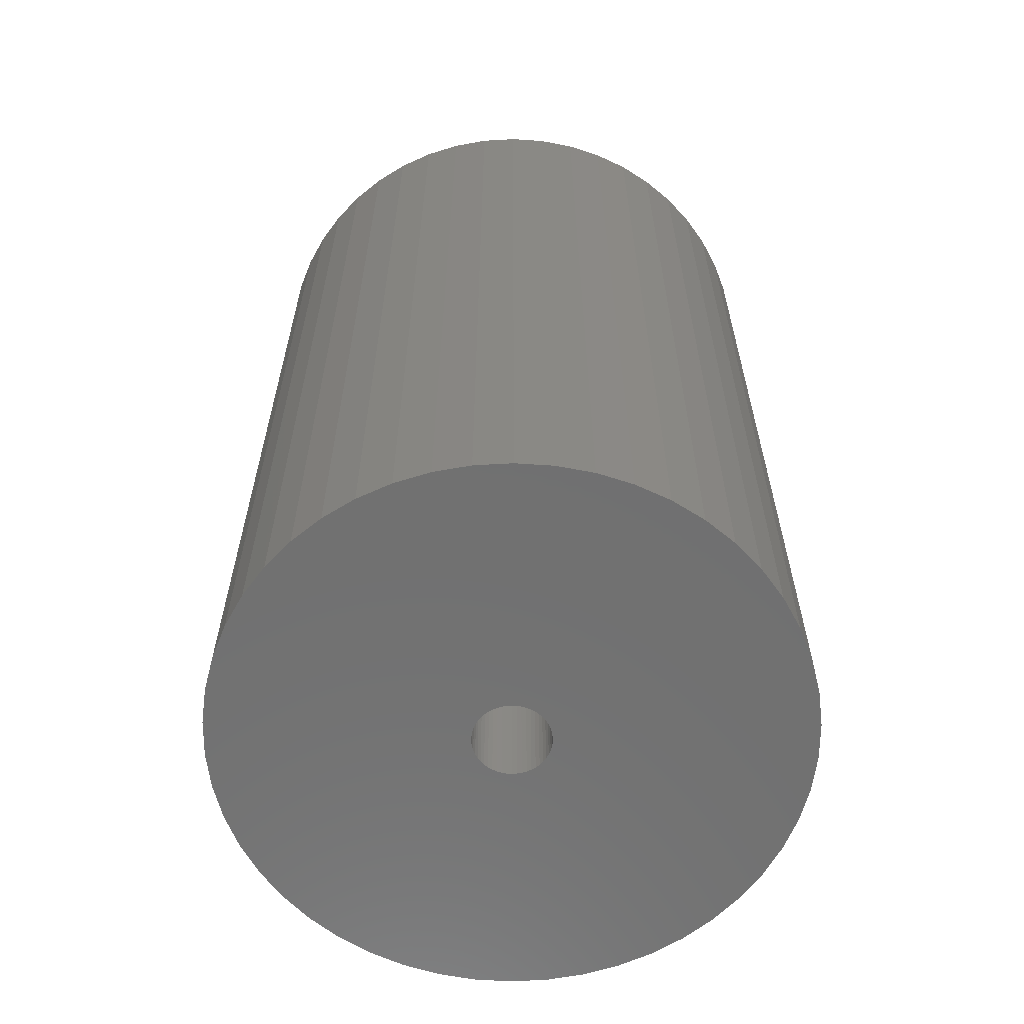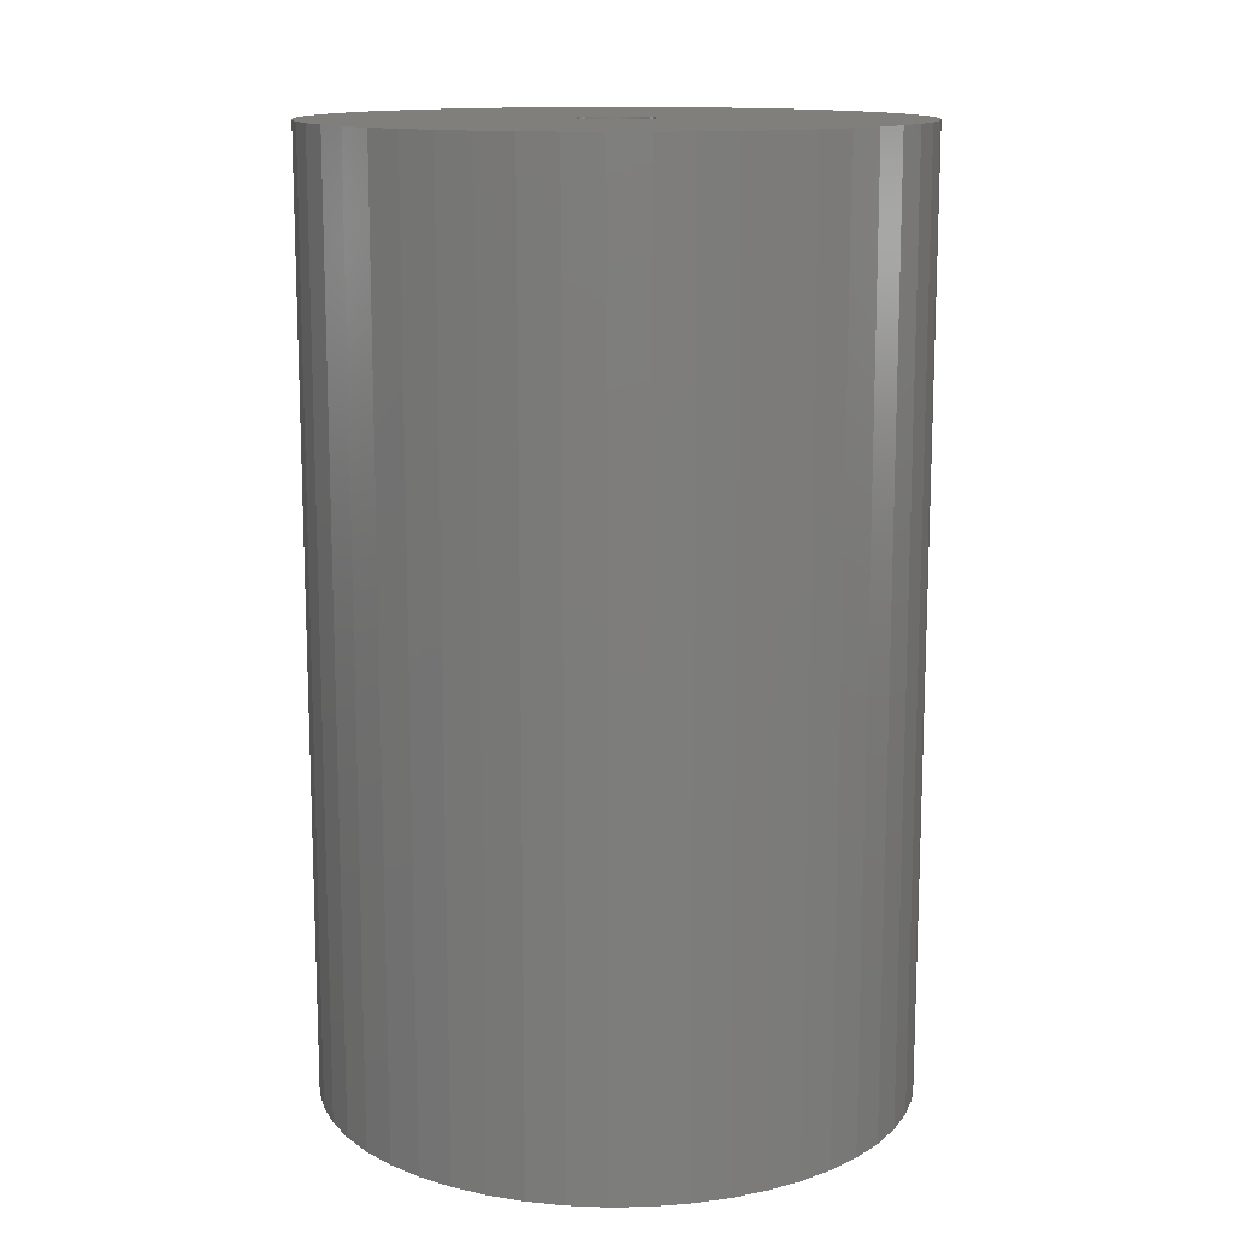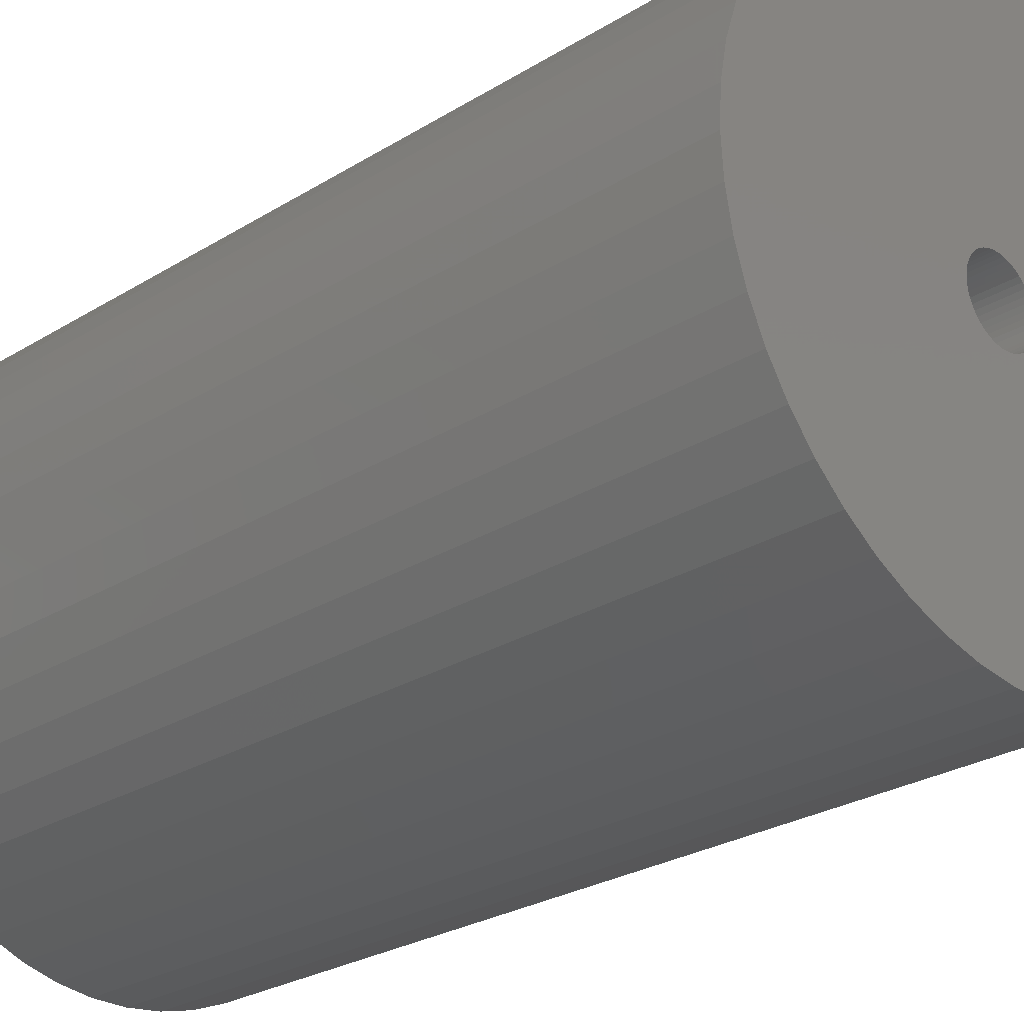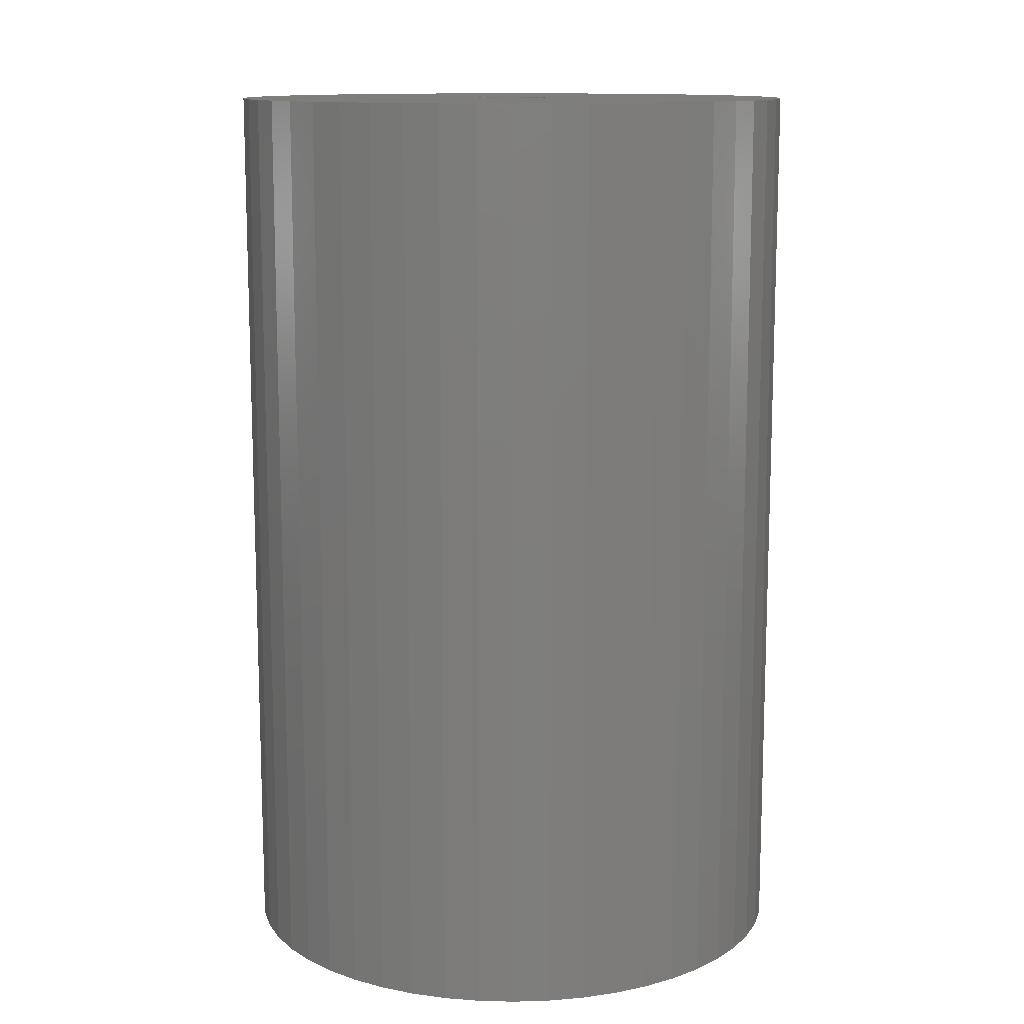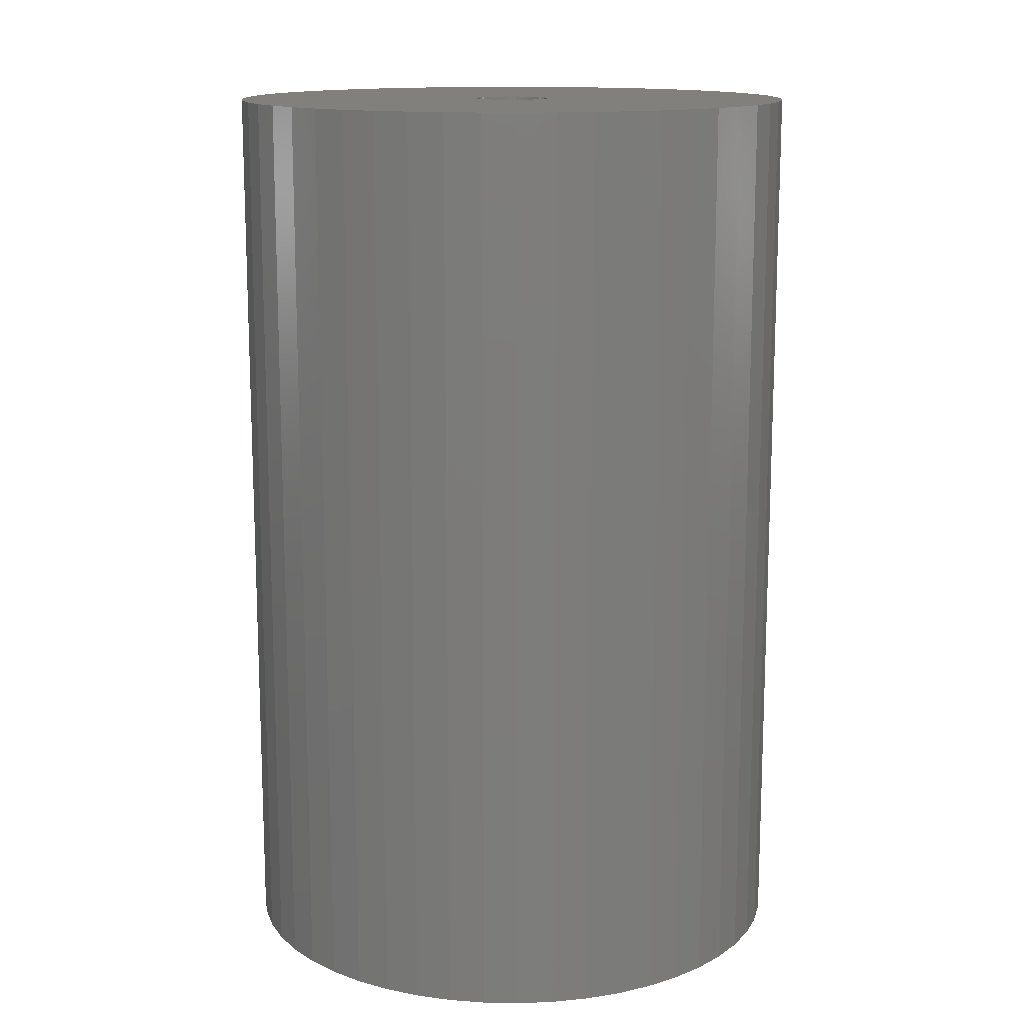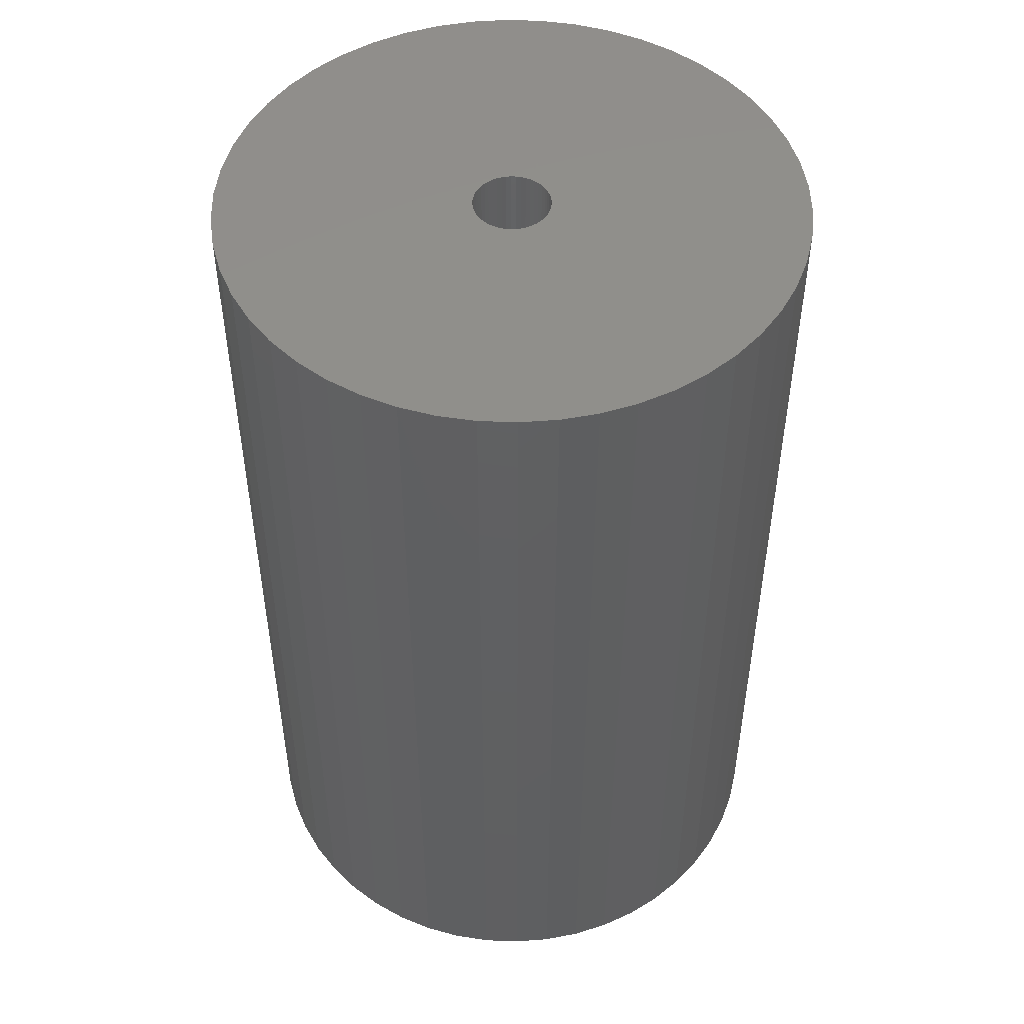
<metadata>
{"format":"stl","ext":"stl","renderer":"f3d","projection":"perspective","resolution":1024,"background":"white","views":[{"elev":-62.3,"azim":-68.7,"up":"+Z"},{"elev":13.3,"azim":48.4,"up":"+Z"},{"elev":-26.4,"azim":-45.8,"up":"+Y"},{"elev":12.2,"azim":-4.0,"up":"+Z"},{"elev":13.8,"azim":153.4,"up":"+Z"},{"elev":49.5,"azim":168.1,"up":"+Z"}]}
</metadata>
<code>
# stl→obj: 200 verts, 400 faces
v 17 0 27
v 16.87 2.131 -27
v 16.87 2.131 27
v 17 0 -27
v -17 0 -27
v -16.87 2.131 27
v -16.87 2.131 -27
v -17 0 27
v 1.067 16.97 -27
v -1.067 16.97 27
v 1.067 16.97 27
v -1.067 16.97 -27
v -1.067 -16.97 -27
v 1.067 -16.97 27
v -1.067 -16.97 27
v 1.067 -16.97 -27
v 12.39 11.64 -27
v 10.84 13.1 27
v 12.39 11.64 27
v 10.84 13.1 -27
v -10.84 13.1 -27
v -12.39 11.64 27
v -10.84 13.1 27
v -12.39 11.64 -27
v -5.253 16.17 -27
v -7.238 15.38 27
v -5.253 16.17 27
v -7.238 15.38 -27
v 15.81 6.258 27
v 14.9 8.19 -27
v 14.9 8.19 27
v 15.81 6.258 -27
v 7.238 15.38 -27
v 5.253 16.17 27
v 7.238 15.38 27
v 5.253 16.17 -27
v 3.185 16.7 27
v 3.185 16.7 -27
v 9.109 14.35 -27
v 9.109 14.35 27
v -15.81 6.258 -27
v -14.9 8.19 27
v -14.9 8.19 -27
v -15.81 6.258 27
v 2.25 0 27
v 2.232 0.282 27
v 16.47 4.228 27
v 16.87 -2.131 27
v 2.179 0.5596 27
v 2.232 -0.282 27
v 2.092 0.8283 27
v 16.47 -4.228 27
v 1.972 1.084 27
v 13.75 9.992 27
v 2.179 -0.5596 27
v 1.82 1.323 27
v 15.81 -6.258 27
v 1.64 1.54 27
v 2.092 -0.8283 27
v 1.434 1.734 27
v 14.9 -8.19 27
v 1.206 1.9 27
v 1.972 -1.084 27
v 0.958 2.036 27
v 13.75 -9.992 27
v 0.6953 2.14 27
v 1.82 -1.323 27
v 12.39 -11.64 27
v 0.4216 2.21 27
v 0.1413 2.246 27
v -0.1413 2.246 27
v -0.4216 2.21 27
v -3.185 16.7 27
v -0.6953 2.14 27
v -0.958 2.036 27
v -1.206 1.9 27
v -9.109 14.35 27
v -1.434 1.734 27
v -1.64 1.54 27
v -1.82 1.323 27
v 1.64 -1.54 27
v 10.84 -13.1 27
v 1.434 -1.734 27
v 9.109 -14.35 27
v 1.206 -1.9 27
v 7.238 -15.38 27
v 0.958 -2.036 27
v 5.253 -16.17 27
v 0.6953 -2.14 27
v 3.185 -16.7 27
v 0.4216 -2.21 27
v 0.1413 -2.246 27
v -0.1413 -2.246 27
v -0.4216 -2.21 27
v -3.185 -16.7 27
v -0.6953 -2.14 27
v -5.253 -16.17 27
v -0.958 -2.036 27
v -7.238 -15.38 27
v -1.206 -1.9 27
v -9.109 -14.35 27
v -1.434 -1.734 27
v -10.84 -13.1 27
v -1.64 -1.54 27
v -12.39 -11.64 27
v -1.82 -1.323 27
v -13.75 -9.992 27
v -1.972 -1.084 27
v -14.9 -8.19 27
v -2.092 -0.8283 27
v -15.81 -6.258 27
v -2.179 -0.5596 27
v -16.47 -4.228 27
v -2.232 -0.282 27
v -16.87 -2.131 27
v -2.25 0 27
v -13.75 9.992 27
v -1.972 1.084 27
v -2.092 0.8283 27
v -2.179 0.5596 27
v -16.47 4.228 27
v -2.232 0.282 27
v -3.185 16.7 -27
v 2.25 0 -27
v 16.87 -2.131 -27
v 2.232 -0.282 -27
v 16.47 -4.228 -27
v 2.179 -0.5596 -27
v 15.81 -6.258 -27
v 2.232 0.282 -27
v 2.092 -0.8283 -27
v 14.9 -8.19 -27
v 16.47 4.228 -27
v 1.972 -1.084 -27
v 13.75 -9.992 -27
v 2.179 0.5596 -27
v 1.82 -1.323 -27
v 12.39 -11.64 -27
v 1.64 -1.54 -27
v 10.84 -13.1 -27
v 2.092 0.8283 -27
v 1.434 -1.734 -27
v 9.109 -14.35 -27
v 1.206 -1.9 -27
v 7.238 -15.38 -27
v 1.972 1.084 -27
v 0.958 -2.036 -27
v 5.253 -16.17 -27
v 13.75 9.992 -27
v 0.6953 -2.14 -27
v 3.185 -16.7 -27
v 1.82 1.323 -27
v 0.4216 -2.21 -27
v 0.1413 -2.246 -27
v -0.1413 -2.246 -27
v -0.4216 -2.21 -27
v -3.185 -16.7 -27
v -0.6953 -2.14 -27
v -5.253 -16.17 -27
v -0.958 -2.036 -27
v -7.238 -15.38 -27
v -1.206 -1.9 -27
v -9.109 -14.35 -27
v -1.434 -1.734 -27
v -10.84 -13.1 -27
v -1.64 -1.54 -27
v -12.39 -11.64 -27
v -1.82 -1.323 -27
v 1.64 1.54 -27
v 1.434 1.734 -27
v 1.206 1.9 -27
v 0.958 2.036 -27
v 0.6953 2.14 -27
v 0.4216 2.21 -27
v 0.1413 2.246 -27
v -0.1413 2.246 -27
v -0.4216 2.21 -27
v -0.6953 2.14 -27
v -0.958 2.036 -27
v -1.206 1.9 -27
v -9.109 14.35 -27
v -1.434 1.734 -27
v -1.64 1.54 -27
v -1.82 1.323 -27
v -13.75 9.992 -27
v -1.972 1.084 -27
v -2.092 0.8283 -27
v -2.179 0.5596 -27
v -16.47 4.228 -27
v -2.232 0.282 -27
v -2.25 0 -27
v -13.75 -9.992 -27
v -1.972 -1.084 -27
v -14.9 -8.19 -27
v -2.092 -0.8283 -27
v -15.81 -6.258 -27
v -2.179 -0.5596 -27
v -16.47 -4.228 -27
v -2.232 -0.282 -27
v -16.87 -2.131 -27
f 1 2 3
f 2 1 4
f 5 6 7
f 6 5 8
f 9 10 11
f 10 9 12
f 13 14 15
f 14 13 16
f 17 18 19
f 18 17 20
f 21 22 23
f 22 21 24
f 25 26 27
f 26 25 28
f 29 30 31
f 30 29 32
f 33 34 35
f 34 33 36
f 36 37 34
f 37 36 38
f 39 35 40
f 35 39 33
f 41 42 43
f 42 41 44
f 45 1 3
f 46 3 47
f 1 45 48
f 49 47 29
f 50 48 45
f 51 29 31
f 48 50 52
f 53 31 54
f 55 52 50
f 56 54 19
f 52 55 57
f 58 19 18
f 59 57 55
f 60 18 40
f 57 59 61
f 62 40 35
f 63 61 59
f 64 35 34
f 61 63 65
f 66 34 37
f 67 65 63
f 65 67 68
f 3 46 45
f 47 49 46
f 29 51 49
f 31 53 51
f 54 56 53
f 19 58 56
f 18 60 58
f 40 62 60
f 69 37 11
f 35 64 62
f 34 66 64
f 37 69 66
f 11 70 69
f 11 71 70
f 10 71 11
f 71 10 72
f 73 72 10
f 72 73 74
f 27 74 73
f 74 27 75
f 26 75 27
f 75 26 76
f 77 76 26
f 76 77 78
f 23 78 77
f 78 23 79
f 79 22 80
f 22 79 23
f 81 68 67
f 68 81 82
f 83 82 81
f 82 83 84
f 85 84 83
f 84 85 86
f 87 86 85
f 86 87 88
f 89 88 87
f 88 89 90
f 91 90 89
f 90 91 14
f 92 14 91
f 93 14 92
f 15 93 94
f 95 94 96
f 97 96 98
f 93 15 14
f 99 98 100
f 101 100 102
f 103 102 104
f 105 104 106
f 107 106 108
f 109 108 110
f 111 110 112
f 113 112 114
f 94 95 15
f 115 114 116
f 117 80 22
f 80 117 118
f 96 97 95
f 42 118 117
f 98 99 97
f 118 42 119
f 100 101 99
f 44 119 42
f 102 103 101
f 119 44 120
f 104 105 103
f 121 120 44
f 106 107 105
f 120 121 122
f 108 109 107
f 6 122 121
f 110 111 109
f 122 6 116
f 112 113 111
f 8 116 6
f 114 115 113
f 116 8 115
f 12 73 10
f 73 12 123
f 124 4 125
f 126 125 127
f 4 124 2
f 128 127 129
f 130 2 124
f 131 129 132
f 2 130 133
f 134 132 135
f 136 133 130
f 137 135 138
f 133 136 32
f 139 138 140
f 141 32 136
f 142 140 143
f 32 141 30
f 144 143 145
f 146 30 141
f 147 145 148
f 30 146 149
f 150 148 151
f 152 149 146
f 149 152 17
f 125 126 124
f 127 128 126
f 129 131 128
f 132 134 131
f 135 137 134
f 138 139 137
f 140 142 139
f 143 144 142
f 153 151 16
f 145 147 144
f 148 150 147
f 151 153 150
f 16 154 153
f 16 155 154
f 13 155 16
f 155 13 156
f 157 156 13
f 156 157 158
f 159 158 157
f 158 159 160
f 161 160 159
f 160 161 162
f 163 162 161
f 162 163 164
f 165 164 163
f 164 165 166
f 166 167 168
f 167 166 165
f 169 17 152
f 17 169 20
f 170 20 169
f 20 170 39
f 171 39 170
f 39 171 33
f 172 33 171
f 33 172 36
f 173 36 172
f 36 173 38
f 174 38 173
f 38 174 9
f 175 9 174
f 176 9 175
f 12 176 177
f 123 177 178
f 25 178 179
f 176 12 9
f 28 179 180
f 181 180 182
f 21 182 183
f 24 183 184
f 185 184 186
f 43 186 187
f 41 187 188
f 189 188 190
f 177 123 12
f 7 190 191
f 192 168 167
f 168 192 193
f 178 25 123
f 194 193 192
f 179 28 25
f 193 194 195
f 180 181 28
f 196 195 194
f 182 21 181
f 195 196 197
f 183 24 21
f 198 197 196
f 184 185 24
f 197 198 199
f 186 43 185
f 200 199 198
f 187 41 43
f 199 200 191
f 188 189 41
f 5 191 200
f 190 7 189
f 191 5 7
f 16 90 14
f 90 16 151
f 47 32 29
f 32 47 133
f 3 133 47
f 133 3 2
f 54 17 19
f 17 54 149
f 31 149 54
f 149 31 30
f 38 11 37
f 11 38 9
f 20 40 18
f 40 20 39
f 43 117 185
f 117 43 42
f 185 22 24
f 22 185 117
f 189 44 41
f 44 189 121
f 7 121 189
f 121 7 6
f 28 77 26
f 77 28 181
f 181 23 77
f 23 181 21
f 123 27 73
f 27 123 25
f 48 4 1
f 4 48 125
f 61 129 57
f 129 61 132
f 167 103 105
f 103 167 165
f 194 111 196
f 111 194 109
f 192 109 194
f 109 192 107
f 145 84 86
f 84 145 143
f 57 127 52
f 127 57 129
f 167 107 192
f 107 167 105
f 198 115 200
f 115 198 113
f 200 8 5
f 8 200 115
f 196 113 198
f 113 196 111
f 140 68 82
f 68 140 138
f 148 86 88
f 86 148 145
f 151 88 90
f 88 151 148
f 52 125 48
f 125 52 127
f 65 132 61
f 132 65 135
f 68 135 65
f 135 68 138
f 157 15 95
f 15 157 13
f 161 97 99
f 97 161 159
f 165 101 103
f 101 165 163
f 143 82 84
f 82 143 140
f 159 95 97
f 95 159 157
f 163 99 101
f 99 163 161
f 124 46 130
f 46 124 45
f 116 190 122
f 190 116 191
f 176 70 71
f 70 176 175
f 154 93 92
f 93 154 155
f 170 58 60
f 58 170 169
f 183 78 79
f 78 183 182
f 179 74 75
f 74 179 178
f 131 55 128
f 55 131 59
f 141 53 146
f 53 141 51
f 130 49 136
f 49 130 46
f 173 64 66
f 64 173 172
f 174 66 69
f 66 174 173
f 171 60 62
f 60 171 170
f 119 186 118
f 186 119 187
f 80 183 79
f 183 80 184
f 120 187 119
f 187 120 188
f 180 75 76
f 75 180 179
f 177 71 72
f 71 177 176
f 153 92 91
f 92 153 154
f 136 51 141
f 51 136 49
f 152 58 169
f 58 152 56
f 146 56 152
f 56 146 53
f 175 69 70
f 69 175 174
f 172 62 64
f 62 172 171
f 118 184 80
f 184 118 186
f 122 188 120
f 188 122 190
f 182 76 78
f 76 182 180
f 178 72 74
f 72 178 177
f 126 45 124
f 45 126 50
f 137 63 134
f 63 137 67
f 128 50 126
f 50 128 55
f 164 104 102
f 104 164 166
f 108 195 110
f 195 108 193
f 104 168 106
f 168 104 166
f 142 85 83
f 85 142 144
f 134 59 131
f 59 134 63
f 158 98 96
f 98 158 160
f 110 197 112
f 197 110 195
f 139 67 137
f 67 139 81
f 147 89 87
f 89 147 150
f 150 91 89
f 91 150 153
f 160 100 98
f 100 160 162
f 106 193 108
f 193 106 168
f 112 199 114
f 199 112 197
f 114 191 116
f 191 114 199
f 139 83 81
f 83 139 142
f 144 87 85
f 87 144 147
f 156 96 94
f 96 156 158
f 155 94 93
f 94 155 156
f 162 102 100
f 102 162 164

</code>
